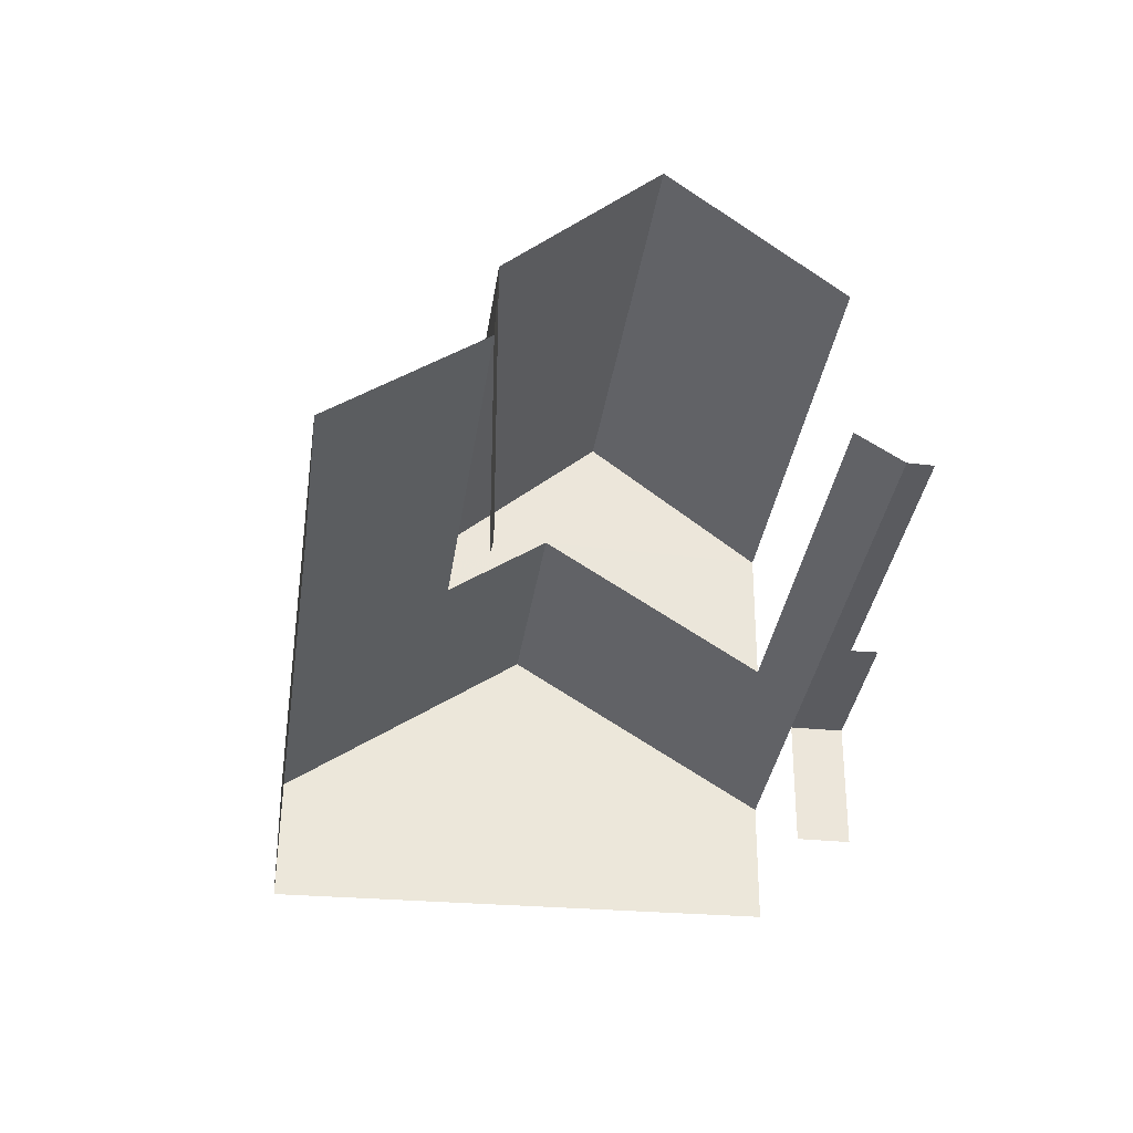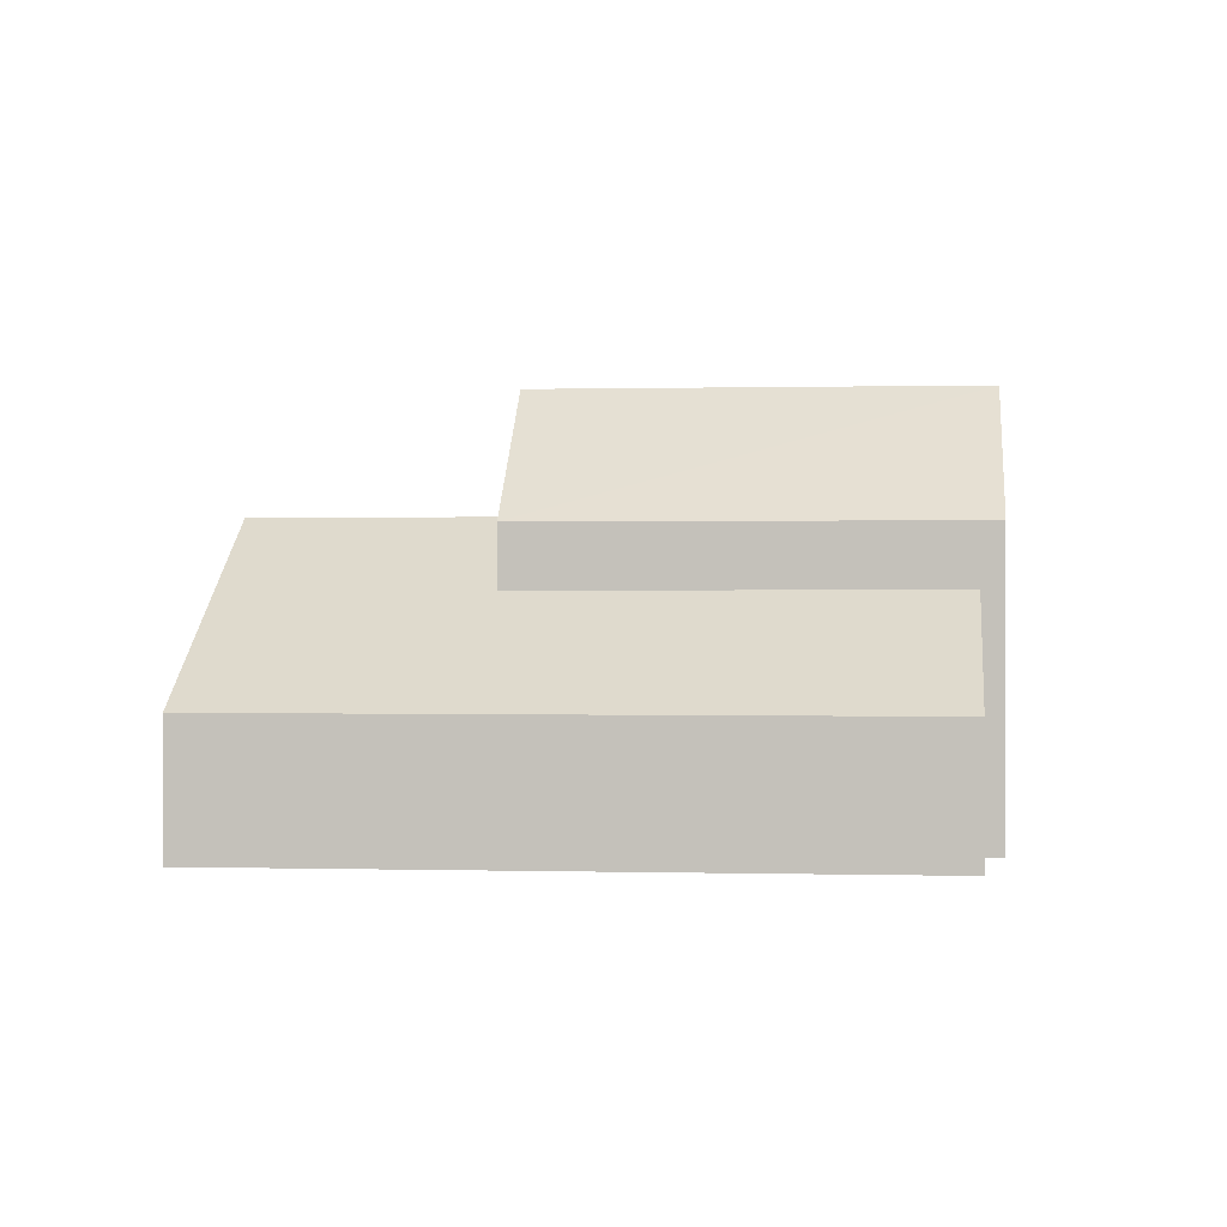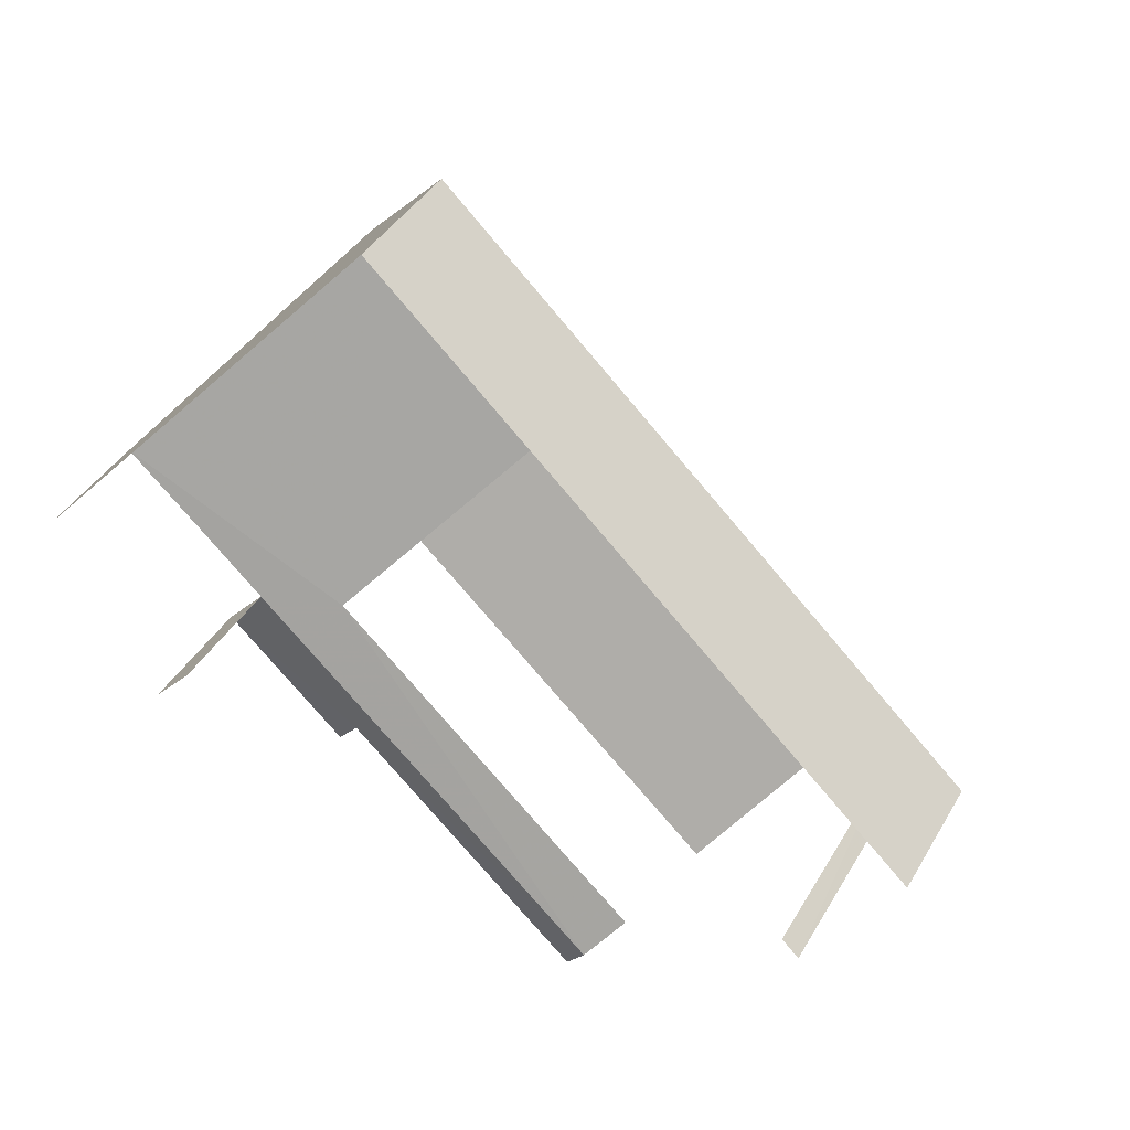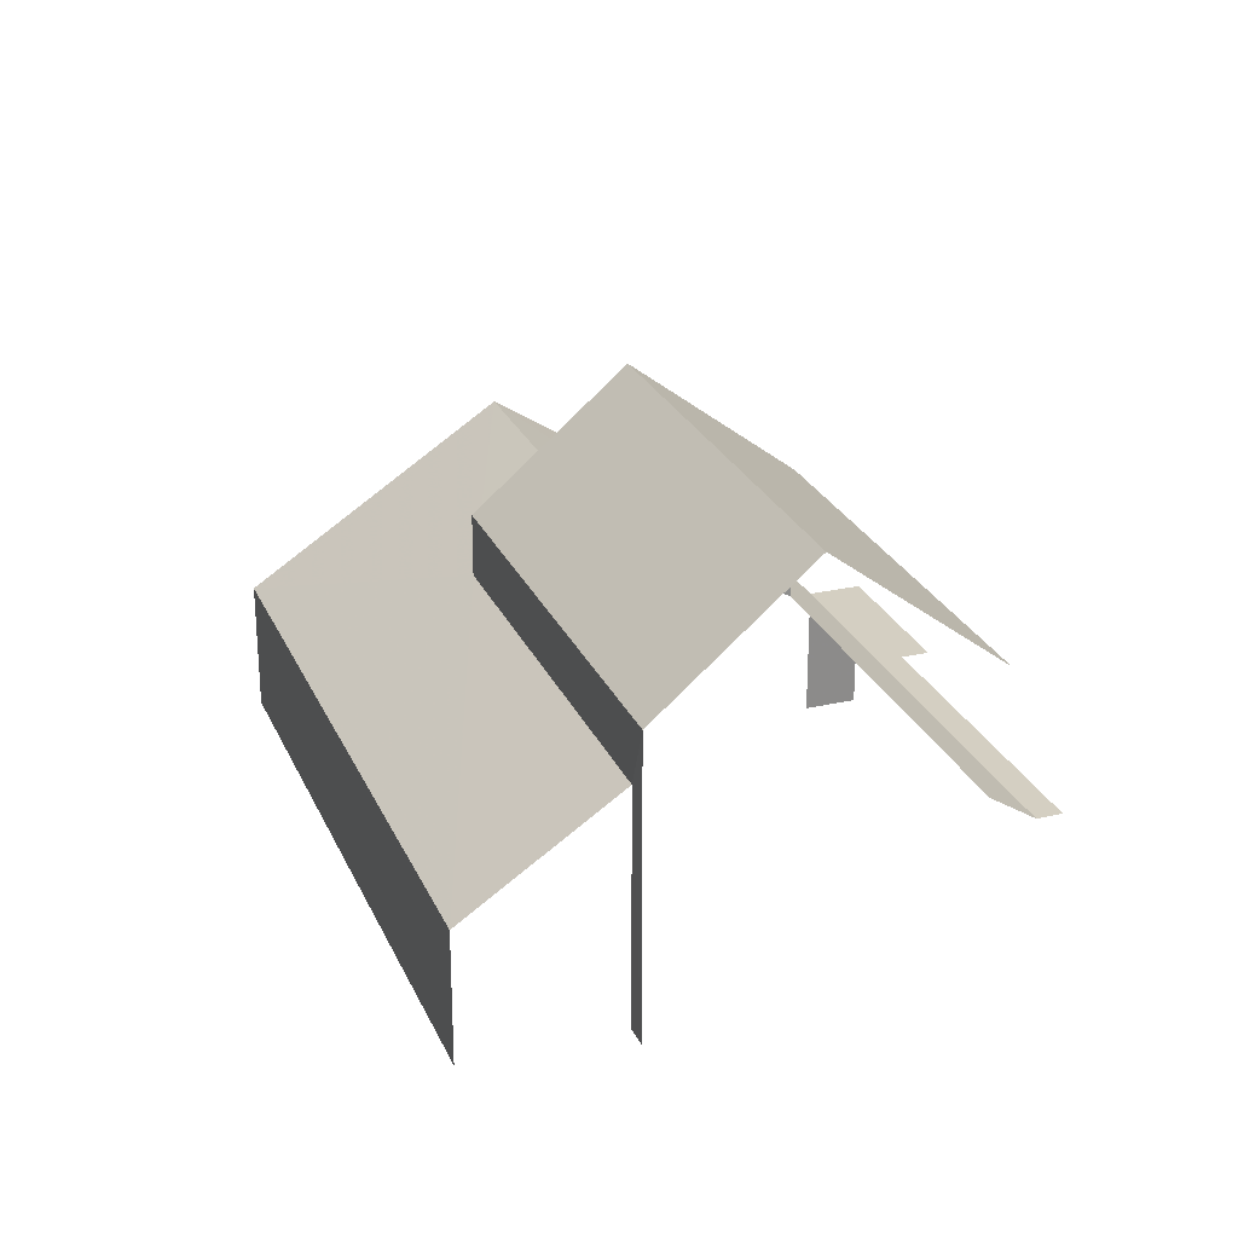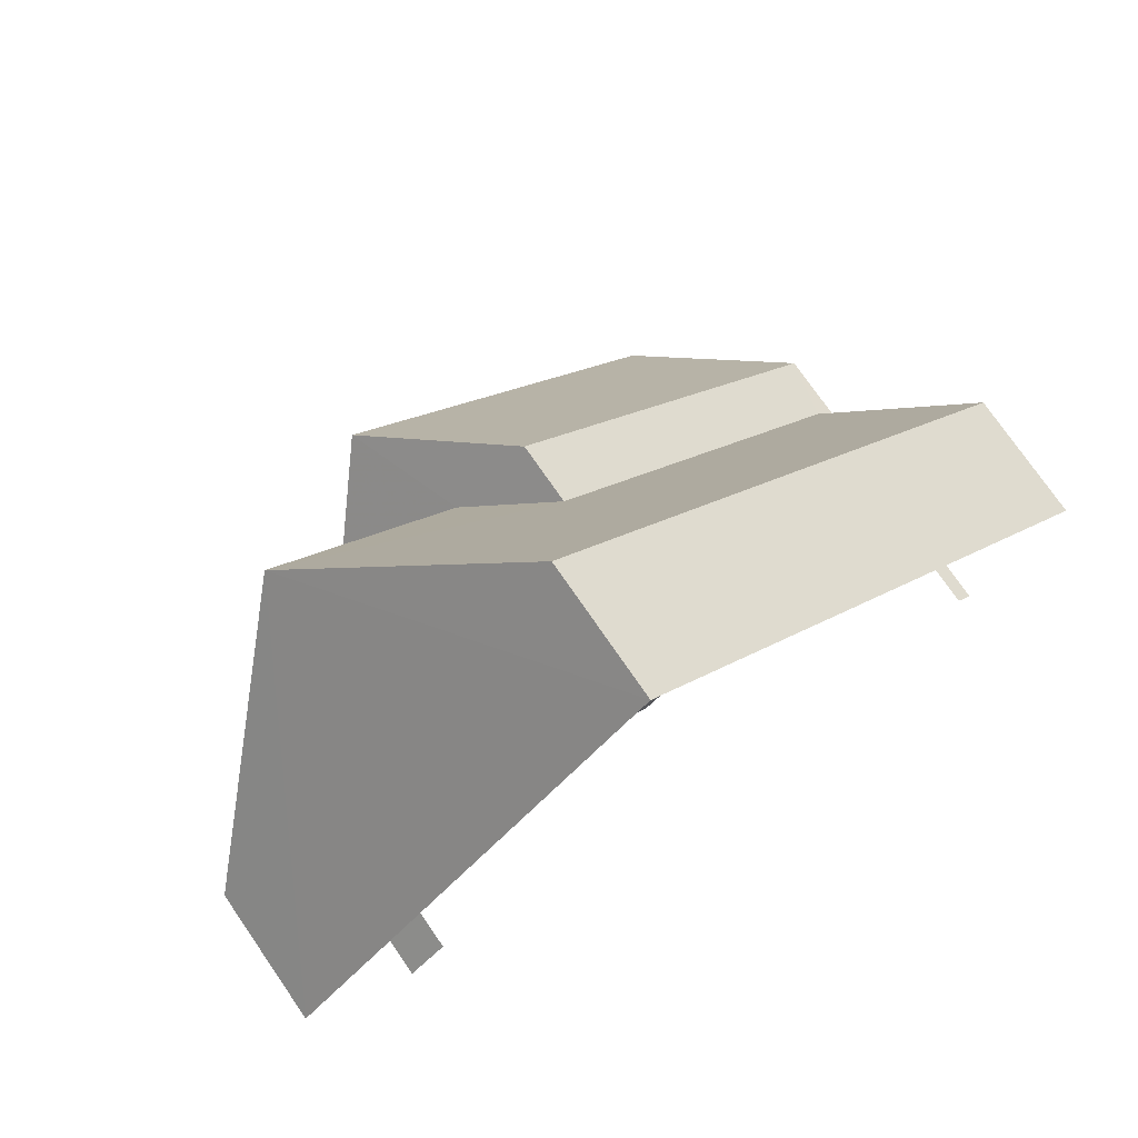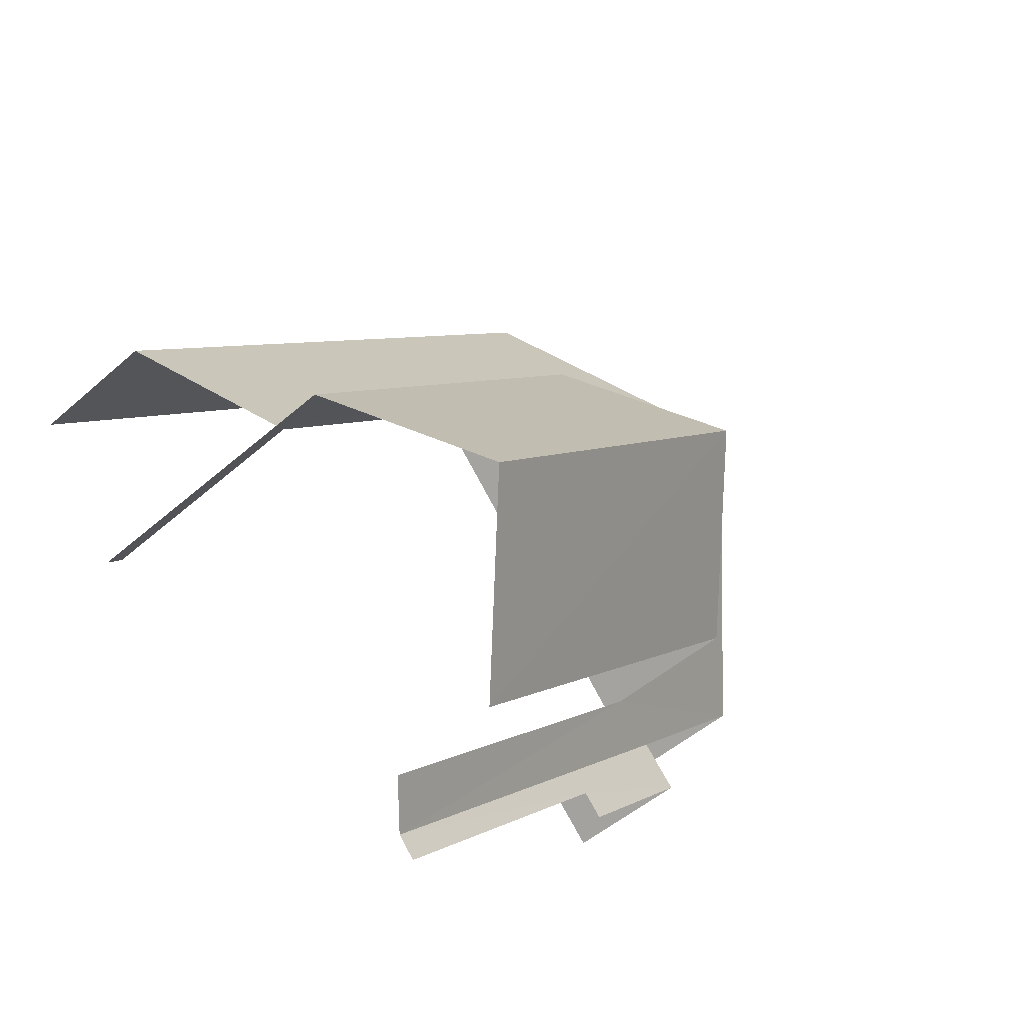
<metadata>
{"format":"obj","ext":"obj","renderer":"f3d","projection":"perspective","resolution":1024,"background":"white","views":[{"elev":-32.9,"azim":-54.1,"up":"+Z"},{"elev":0.5,"azim":-130.2,"up":"+Z"},{"elev":38.6,"azim":-153.4,"up":"+Y"},{"elev":25.6,"azim":-66.2,"up":"+Z"},{"elev":75.4,"azim":145.3,"up":"+Y"},{"elev":-47.6,"azim":-45.2,"up":"+Y"}]}
</metadata>
<code>
v -2.255e+05 -1.284e+05 11.72
v -2.255e+05 -1.284e+05 11.72
v -2.256e+05 -1.284e+05 11.72
v -2.256e+05 -1.284e+05 11.72
v -2.256e+05 -1.284e+05 11.72
v -2.255e+05 -1.284e+05 11.72
v -2.255e+05 -1.284e+05 11.72
v -2.255e+05 -1.284e+05 11.72
v -2.256e+05 -1.284e+05 11.72
v -2.256e+05 -1.284e+05 11.72
v -2.256e+05 -1.284e+05 11.72
v -2.256e+05 -1.284e+05 11.72
v -2.256e+05 -1.284e+05 19.43
v -2.256e+05 -1.284e+05 17.08
v -2.255e+05 -1.284e+05 17.08
v -2.256e+05 -1.284e+05 19.43
v -2.256e+05 -1.284e+05 14.62
v -2.256e+05 -1.284e+05 14.09
v -2.255e+05 -1.284e+05 14.63
v -2.255e+05 -1.284e+05 17.21
v -2.256e+05 -1.284e+05 17.2
v -2.255e+05 -1.284e+05 14.09
v -2.255e+05 -1.284e+05 14.09
v -2.256e+05 -1.284e+05 14.09
v -2.256e+05 -1.284e+05 15.97
v -2.256e+05 -1.284e+05 14.09
v -2.256e+05 -1.284e+05 15.97
v -2.256e+05 -1.284e+05 17.08
v -2.256e+05 -1.284e+05 17.08
v -2.255e+05 -1.284e+05 14.09
v -2.255e+05 -1.284e+05 14.09
v -2.255e+05 -1.284e+05 14.09
v -2.256e+05 -1.284e+05 14.09
f 1 2 3
f 4 3 5
f 6 2 7
f 6 7 8
f 9 10 5
f 10 9 11
f 12 9 6
f 3 2 5
f 5 2 6
f 9 5 6
f 5 24 4
f 5 27 24
f 33 18 12
f 12 18 9
f 18 17 9
f 33 12 6
f 32 33 6
f 10 11 29
f 29 14 16
f 29 11 14
f 30 6 8
f 30 32 6
f 2 1 22
f 23 2 22
f 30 8 7
f 31 30 7
f 11 17 14
f 14 17 15
f 11 9 17
f 15 17 19
f 13 14 15
f 13 16 14
f 17 18 19
f 20 21 19
f 20 19 22
f 19 18 23
f 22 19 23
f 24 25 26
f 26 25 20
f 24 27 25
f 20 25 21
f 16 28 29
f 16 13 28
f 30 31 32
f 31 23 32
f 32 18 33
f 32 23 18
f 25 28 21
f 28 13 21
f 21 15 19
f 21 13 15
f 5 10 27
f 10 29 27
f 27 28 25
f 27 29 28
f 24 3 4
f 24 26 3
f 2 23 31
f 7 2 31
f 22 1 20
f 1 3 20
f 3 26 20

</code>
